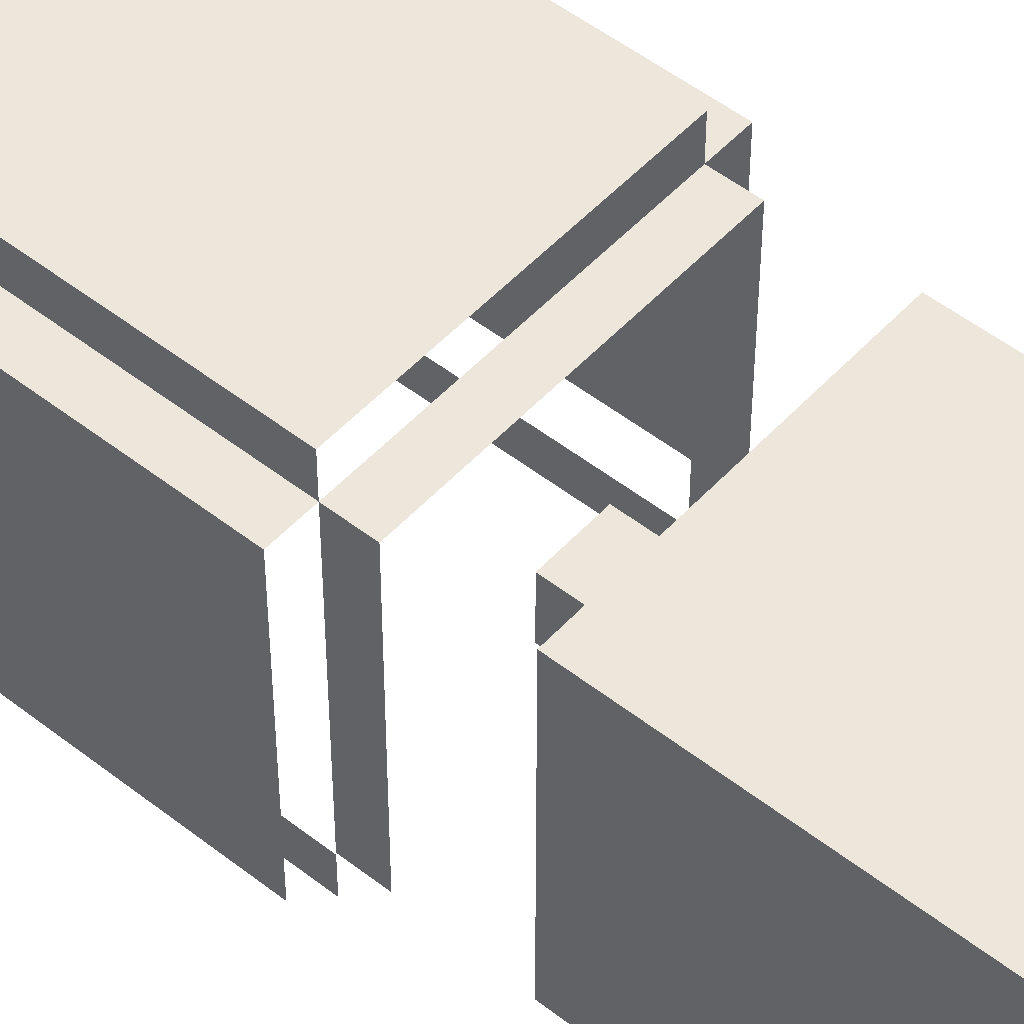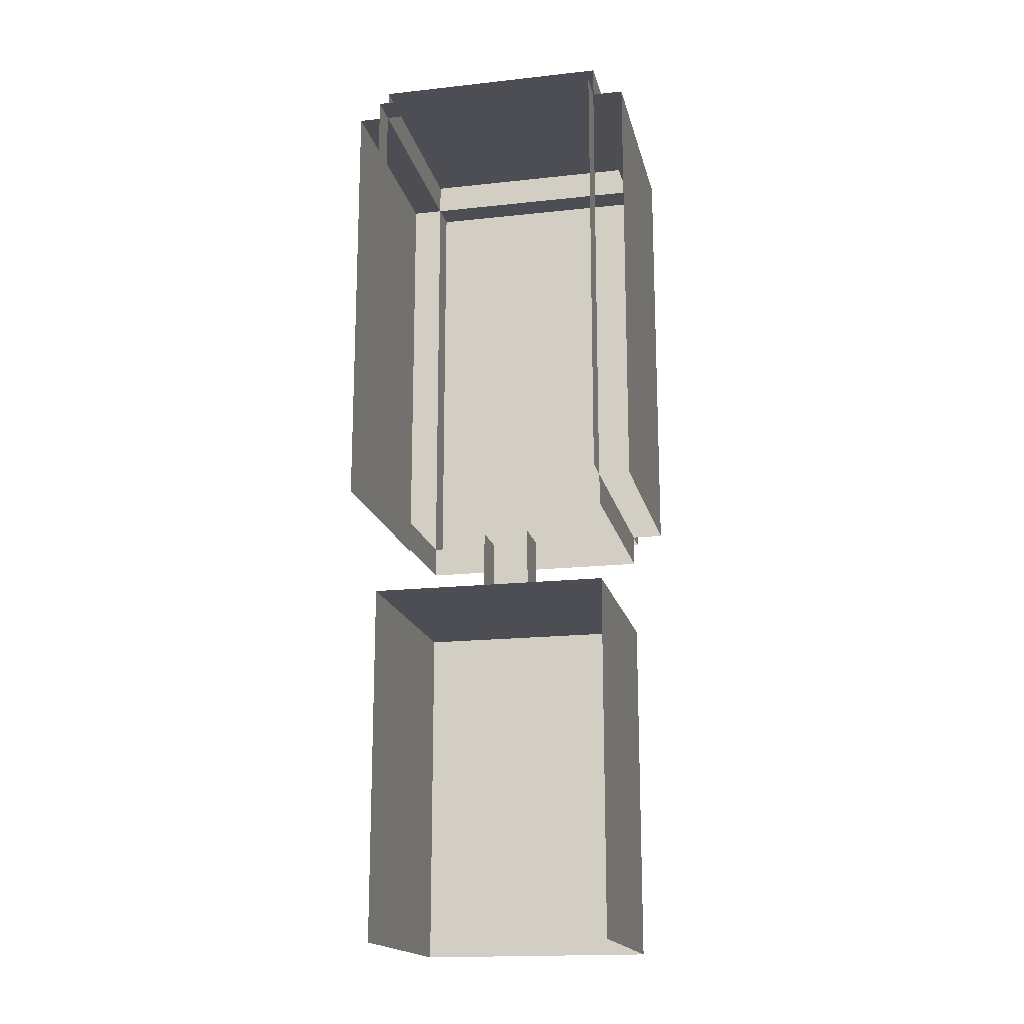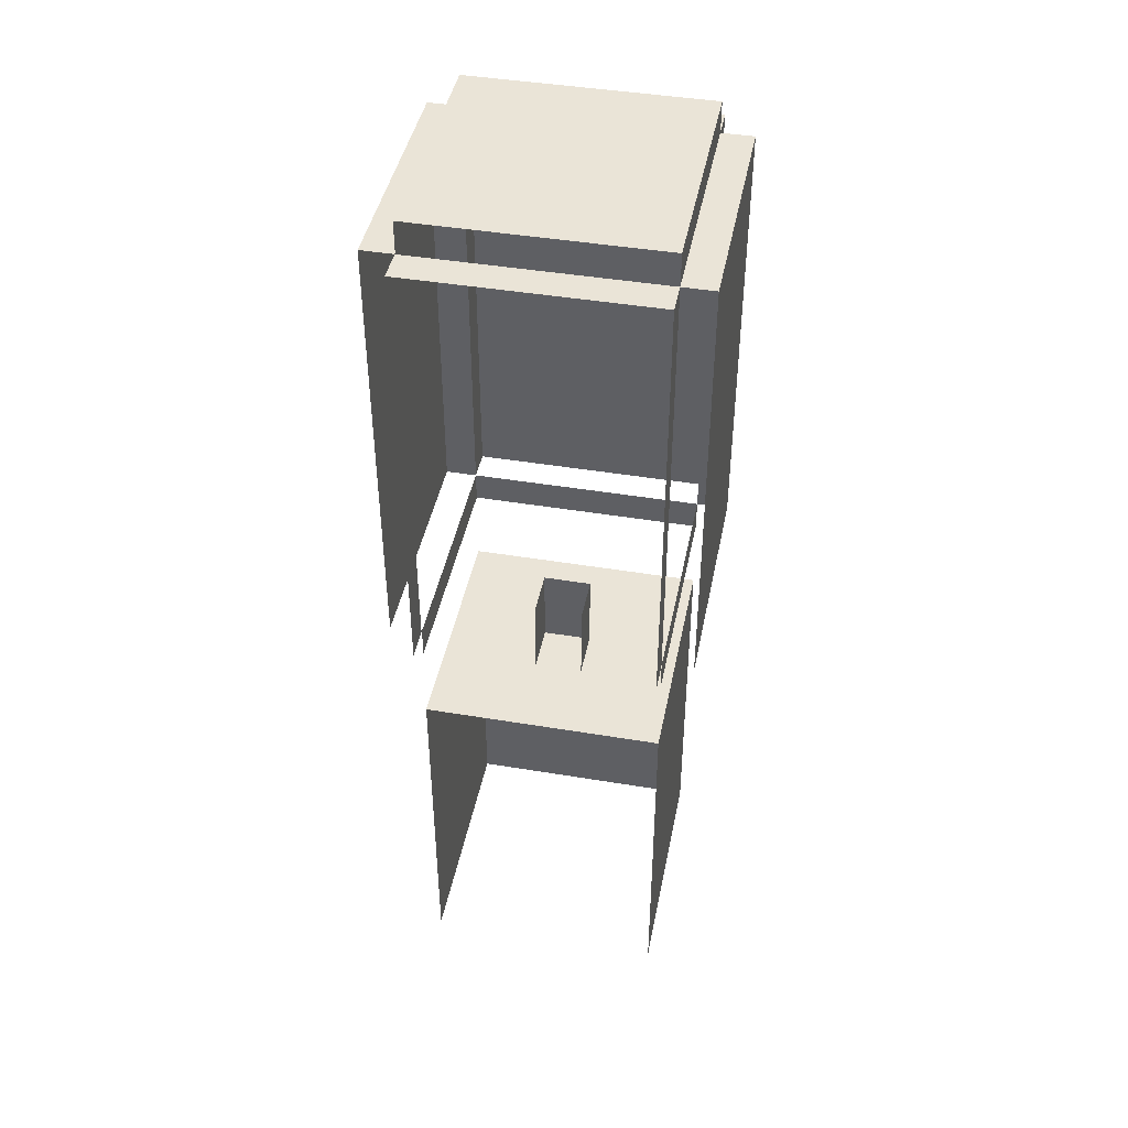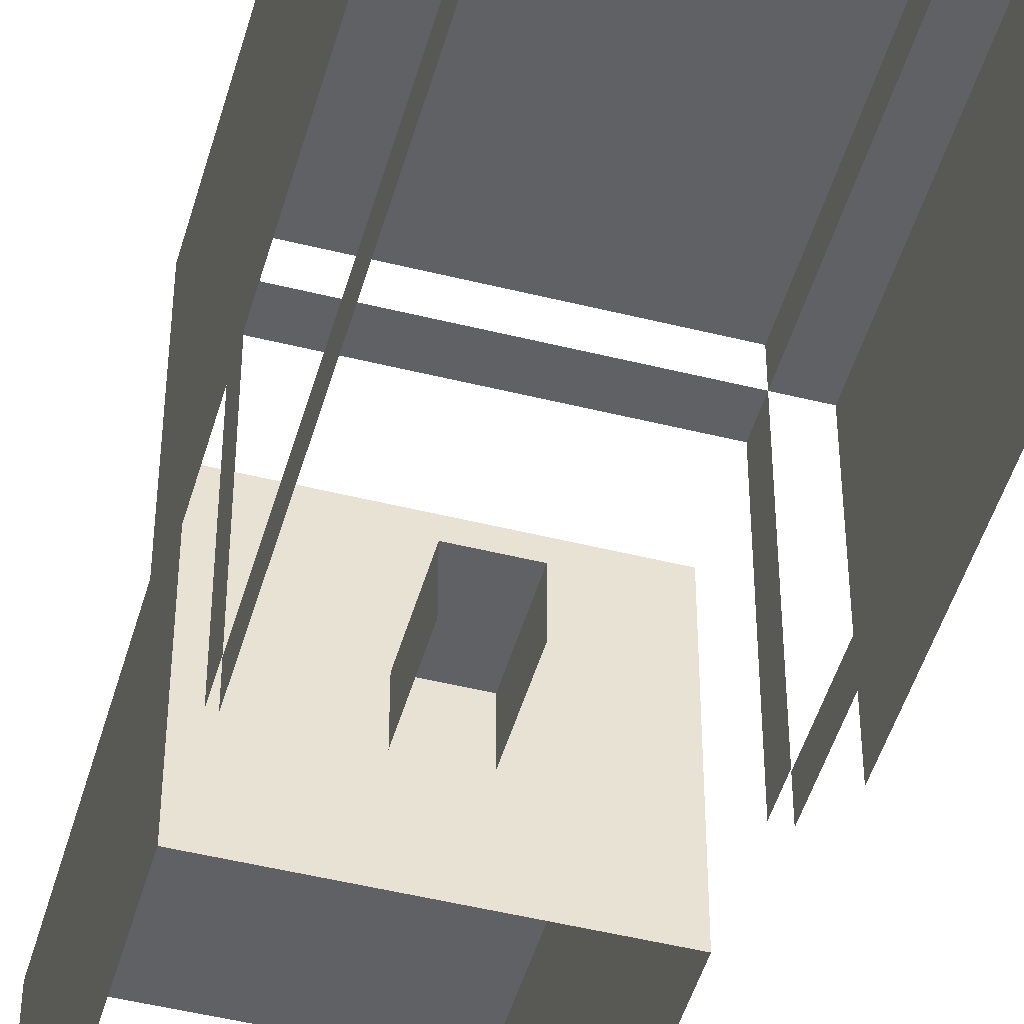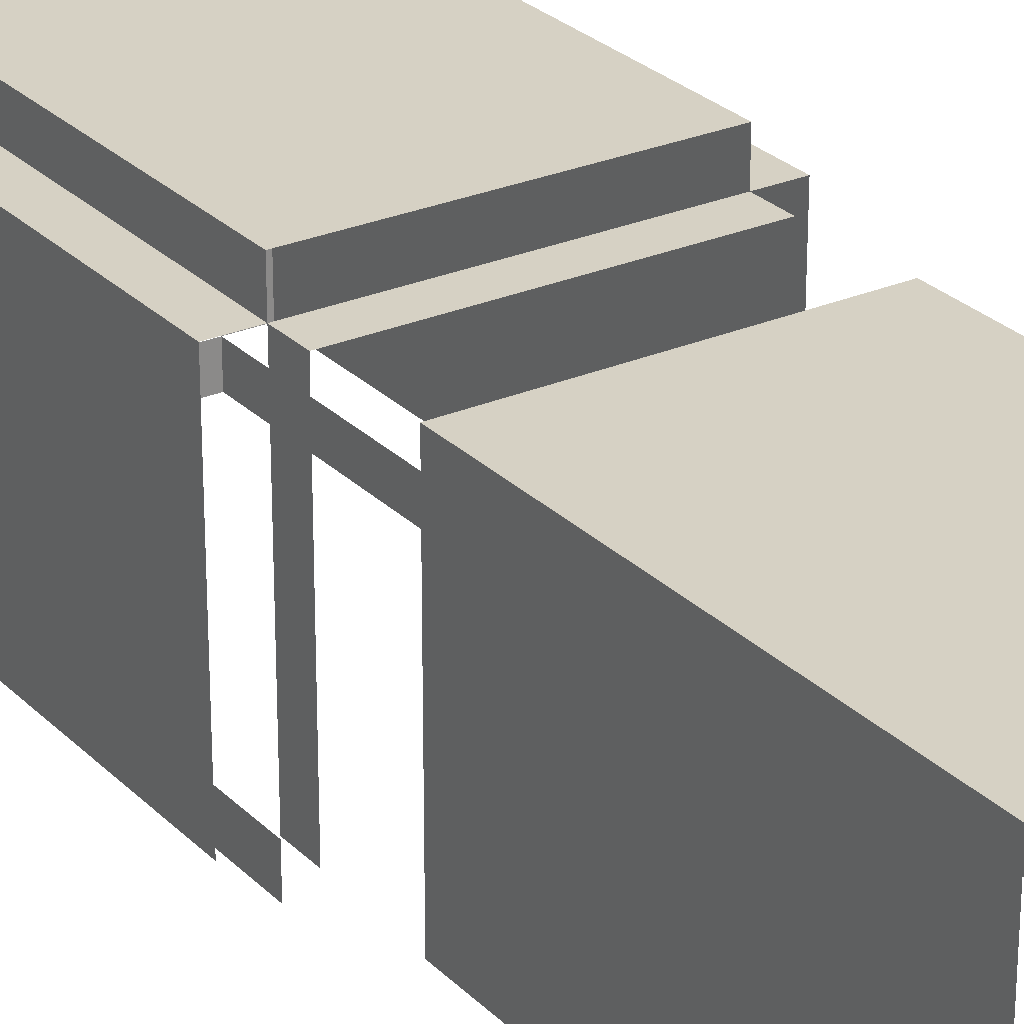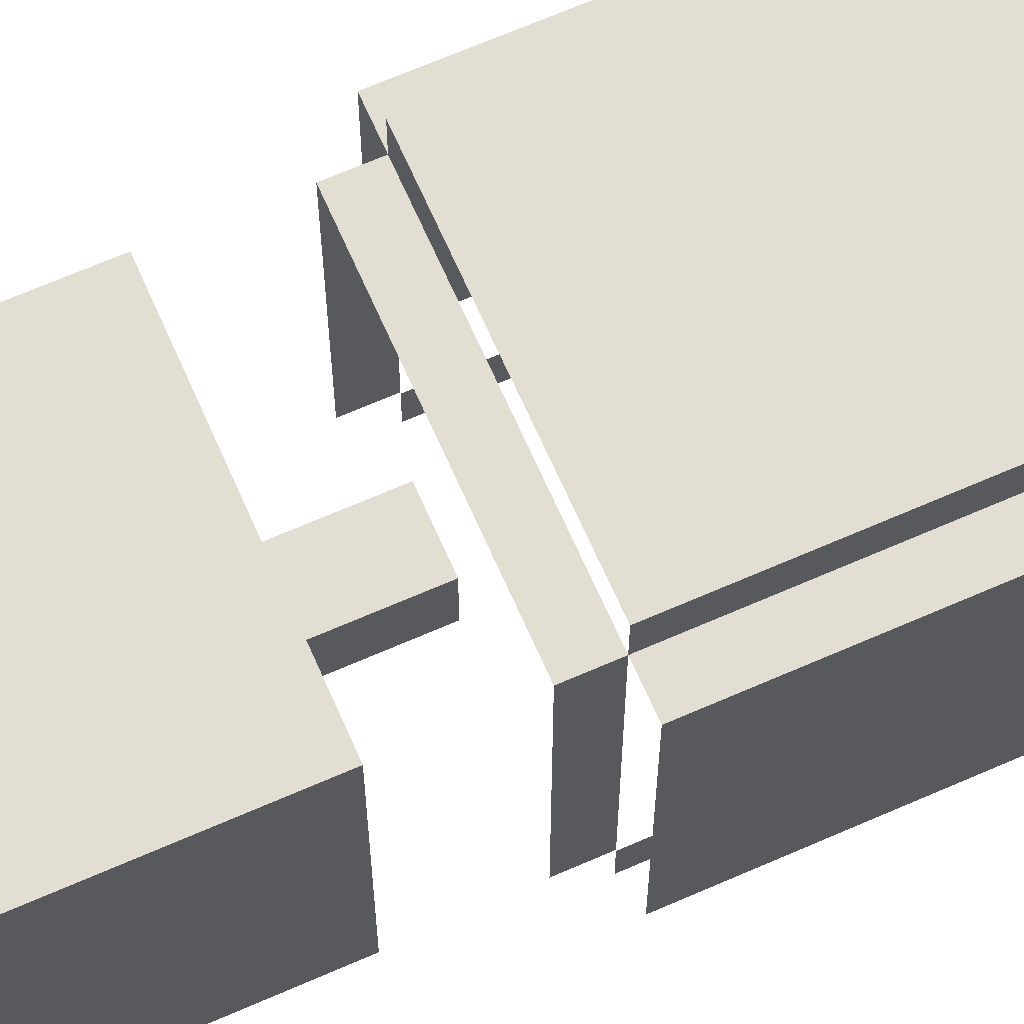
<metadata>
{"format":"obj","ext":"obj","renderer":"f3d","projection":"perspective","resolution":1024,"background":"white","views":[{"elev":50.7,"azim":-49.4,"up":"+Z"},{"elev":-17.4,"azim":-167.6,"up":"+Y"},{"elev":43.7,"azim":-168.9,"up":"+Y"},{"elev":-47.9,"azim":164.3,"up":"+Z"},{"elev":26.9,"azim":-34.0,"up":"+Z"},{"elev":67.3,"azim":66.3,"up":"+Z"}]}
</metadata>
<code>
g tree002
v 12.09 0.745 -19.37
v 12.59 -0.005002 -19.37
v 12.09 -0.005003 -19.37
v 12.59 0.745 -19.37
v 12.59 0.745 -19.37
v 12.59 -0.005002 -19.87
v 12.59 -0.005002 -19.37
v 12.59 0.745 -19.87
v 12.09 -0.005003 -19.37
v 12.09 0.745 -19.87
v 12.09 0.745 -19.37
v 12.09 -0.005003 -19.87
v 12.59 1.91 -19.31
v 12.59 0.9797 -19.38
v 12.59 0.9797 -19.31
v 12.59 1.91 -19.38
v 12.09 1.91 -19.31
v 12.59 1.91 -19.38
v 12.59 1.91 -19.31
v 12.09 1.91 -19.38
v 12.09 0.9797 -19.31
v 12.09 1.91 -19.38
v 12.09 1.91 -19.31
v 12.09 0.9797 -19.38
v 12.09 1.91 -19.31
v 12.59 0.9797 -19.31
v 12.09 0.9797 -19.31
v 12.59 1.91 -19.31
v 12.59 1.976 -19.87
v 12.59 1.91 -19.38
v 12.59 1.976 -19.38
v 12.59 1.91 -19.87
v 12.09 1.976 -19.38
v 12.09 1.91 -19.87
v 12.09 1.976 -19.87
v 12.09 1.91 -19.38
v 12.59 1.976 -19.38
v 12.09 1.91 -19.38
v 12.09 1.976 -19.38
v 12.59 1.91 -19.38
v 12.09 1.976 -19.38
v 12.59 1.976 -19.87
v 12.59 1.976 -19.38
v 12.09 1.976 -19.87
v 12.59 0.745 -19.37
v 12.09 0.745 -19.87
v 12.59 0.745 -19.87
v 12.09 0.745 -19.37
v 12.39 0.9137 -19.7
v 12.39 0.745 -19.6
v 12.39 0.9137 -19.6
v 12.39 0.745 -19.7
v 12.39 0.745 -19.6
v 12.29 0.9137 -19.6
v 12.39 0.9137 -19.6
v 12.29 0.745 -19.6
v 12.29 0.9137 -19.7
v 12.29 0.745 -19.6
v 12.29 0.745 -19.7
v 12.29 0.9137 -19.6
v 12.66 1.91 -19.38
v 12.59 1.91 -19.87
v 12.66 1.91 -19.87
v 12.59 1.91 -19.38
v 12.66 0.9797 -19.38
v 12.59 1.91 -19.38
v 12.66 1.91 -19.38
v 12.59 0.9797 -19.38
v 12.66 1.91 -19.38
v 12.66 0.9797 -19.87
v 12.66 0.9797 -19.38
v 12.66 1.91 -19.87
v 12.09 1.91 -19.94
v 12.09 0.9797 -19.87
v 12.09 0.9797 -19.94
v 12.09 1.91 -19.87
v 12.59 1.91 -19.94
v 12.09 1.91 -19.87
v 12.09 1.91 -19.94
v 12.59 1.91 -19.87
v 12.59 0.9797 -19.94
v 12.59 1.91 -19.87
v 12.59 1.91 -19.94
v 12.59 0.9797 -19.87
v 12.03 1.91 -19.38
v 12.09 0.9797 -19.38
v 12.03 0.9797 -19.38
v 12.09 1.91 -19.38
v 12.03 1.91 -19.87
v 12.09 1.91 -19.38
v 12.03 1.91 -19.38
v 12.09 1.91 -19.87
v 12.03 1.91 -19.87
v 12.03 0.9797 -19.38
v 12.03 0.9797 -19.87
v 12.03 1.91 -19.38
v 12.59 0.9137 -19.38
v 12.59 0.9797 -19.87
v 12.59 0.9137 -19.87
v 12.59 0.9797 -19.38
v 12.09 0.9137 -19.38
v 12.59 0.9797 -19.38
v 12.59 0.9137 -19.38
v 12.09 0.9797 -19.38
v 12.09 0.9137 -19.87
v 12.09 0.9797 -19.38
v 12.09 0.9137 -19.38
v 12.09 0.9797 -19.87
g tree002_0
f 3 2 1
f 4 1 2
f 7 6 5
f 8 5 6
f 11 10 9
f 12 9 10
f 15 14 13
f 16 13 14
f 19 18 17
f 20 17 18
f 23 22 21
f 24 21 22
f 27 26 25
f 28 25 26
f 31 30 29
f 32 29 30
f 35 34 33
f 36 33 34
f 39 38 37
f 40 37 38
f 43 42 41
f 44 41 42
f 47 46 45
f 48 45 46
f 51 50 49
f 52 49 50
f 55 54 53
f 56 53 54
f 59 58 57
f 60 57 58
f 63 62 61
f 64 61 62
f 67 66 65
f 68 65 66
f 71 70 69
f 72 69 70
f 75 74 73
f 76 73 74
f 79 78 77
f 80 77 78
f 83 82 81
f 84 81 82
f 87 86 85
f 88 85 86
f 91 90 89
f 92 89 90
f 95 94 93
f 96 93 94
f 99 98 97
f 100 97 98
f 103 102 101
f 104 101 102
f 107 106 105
f 108 105 106

</code>
